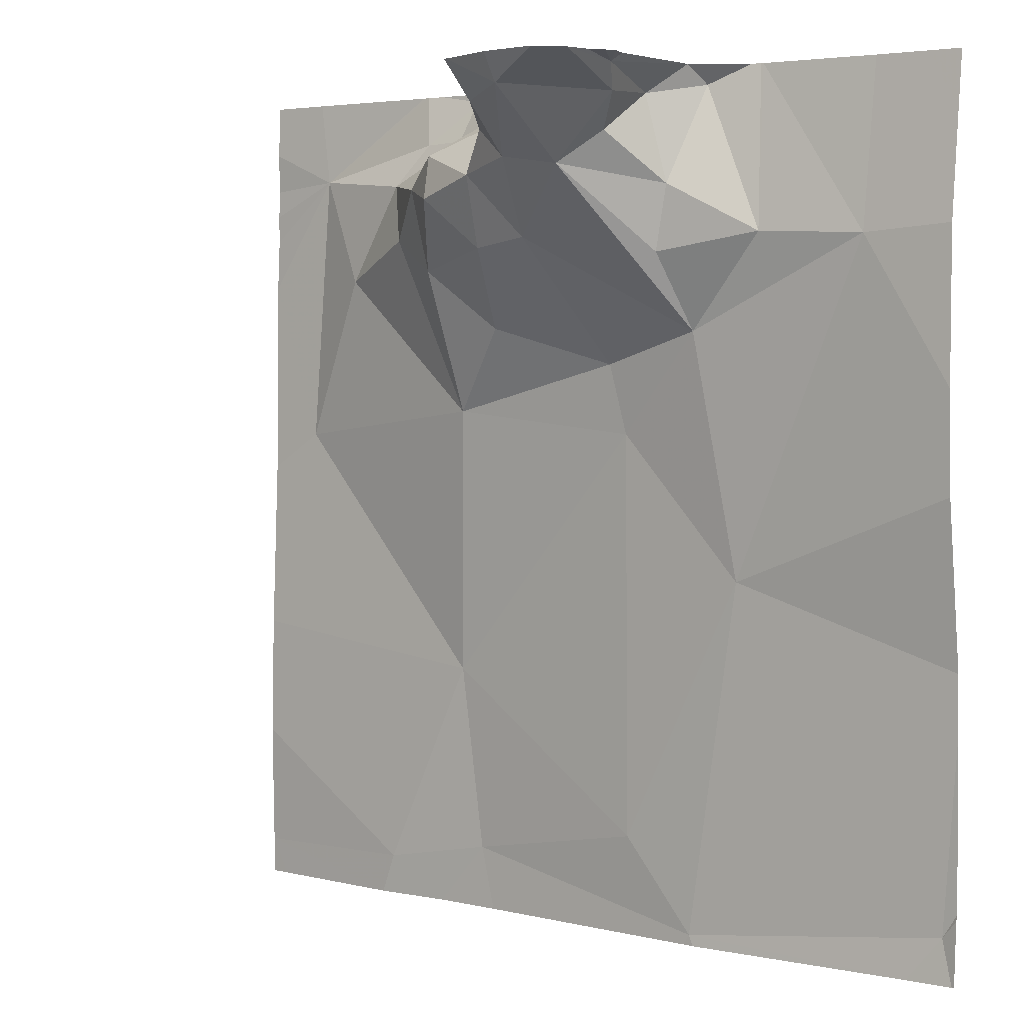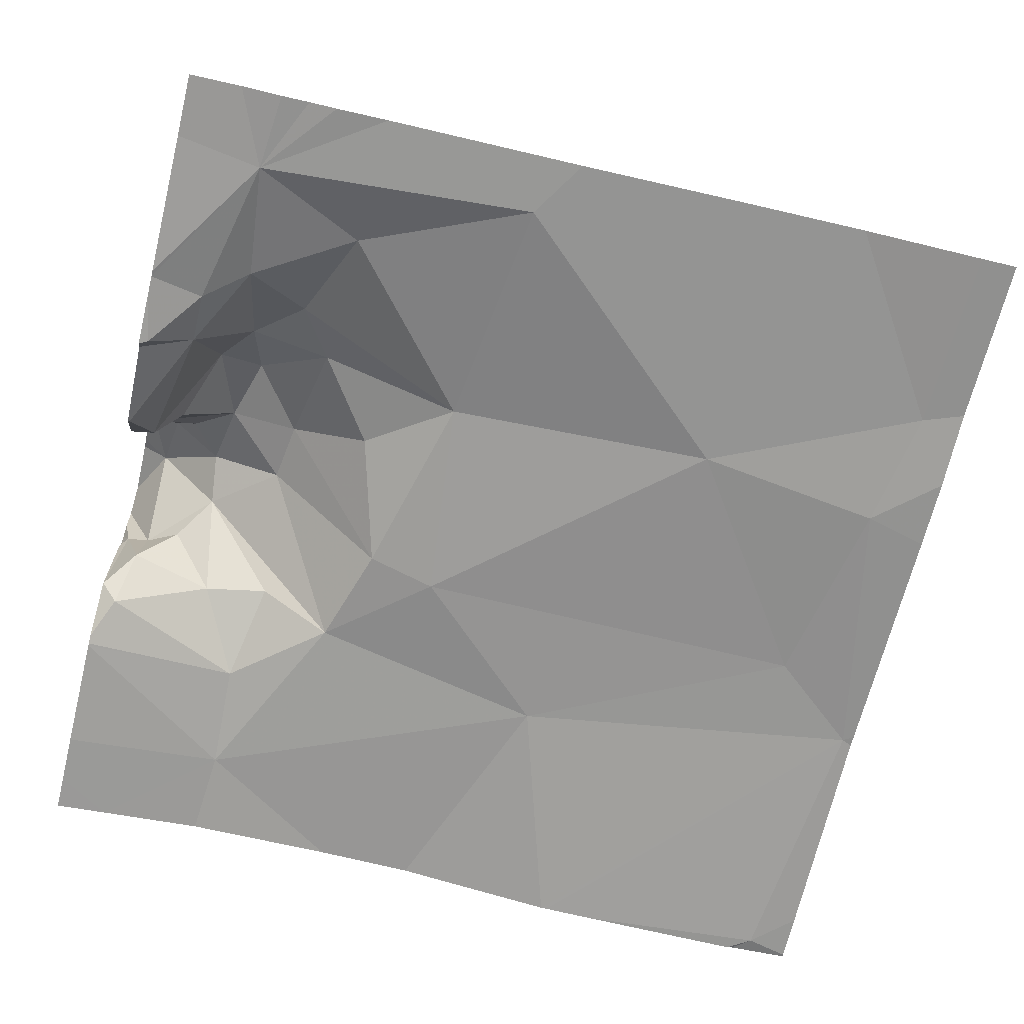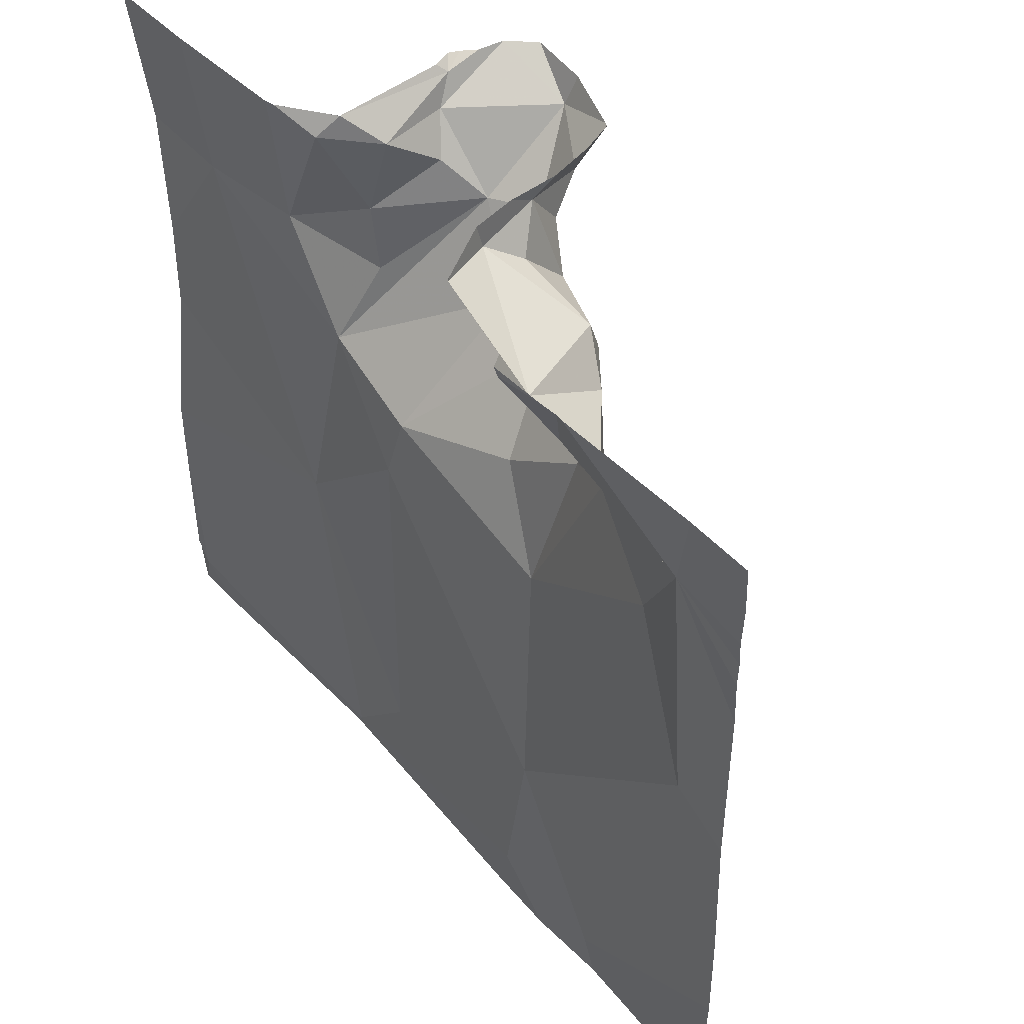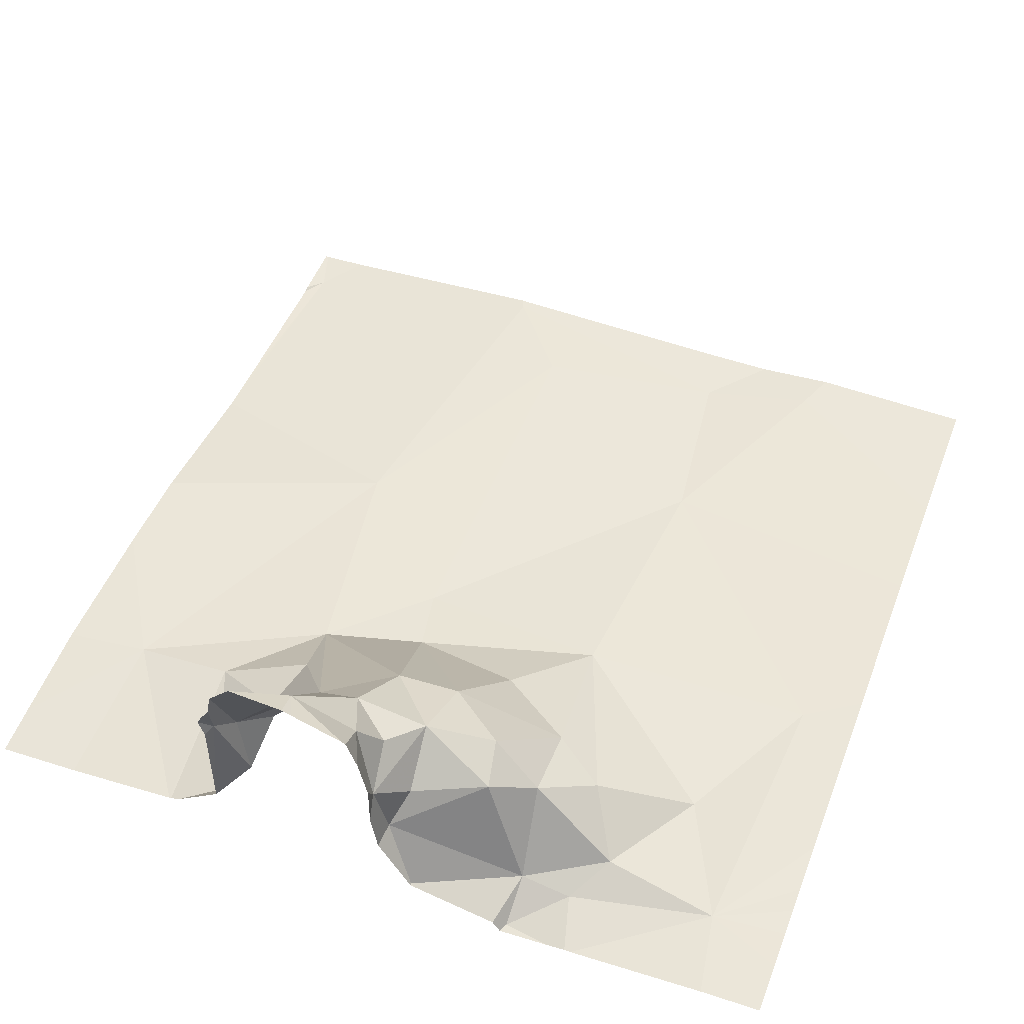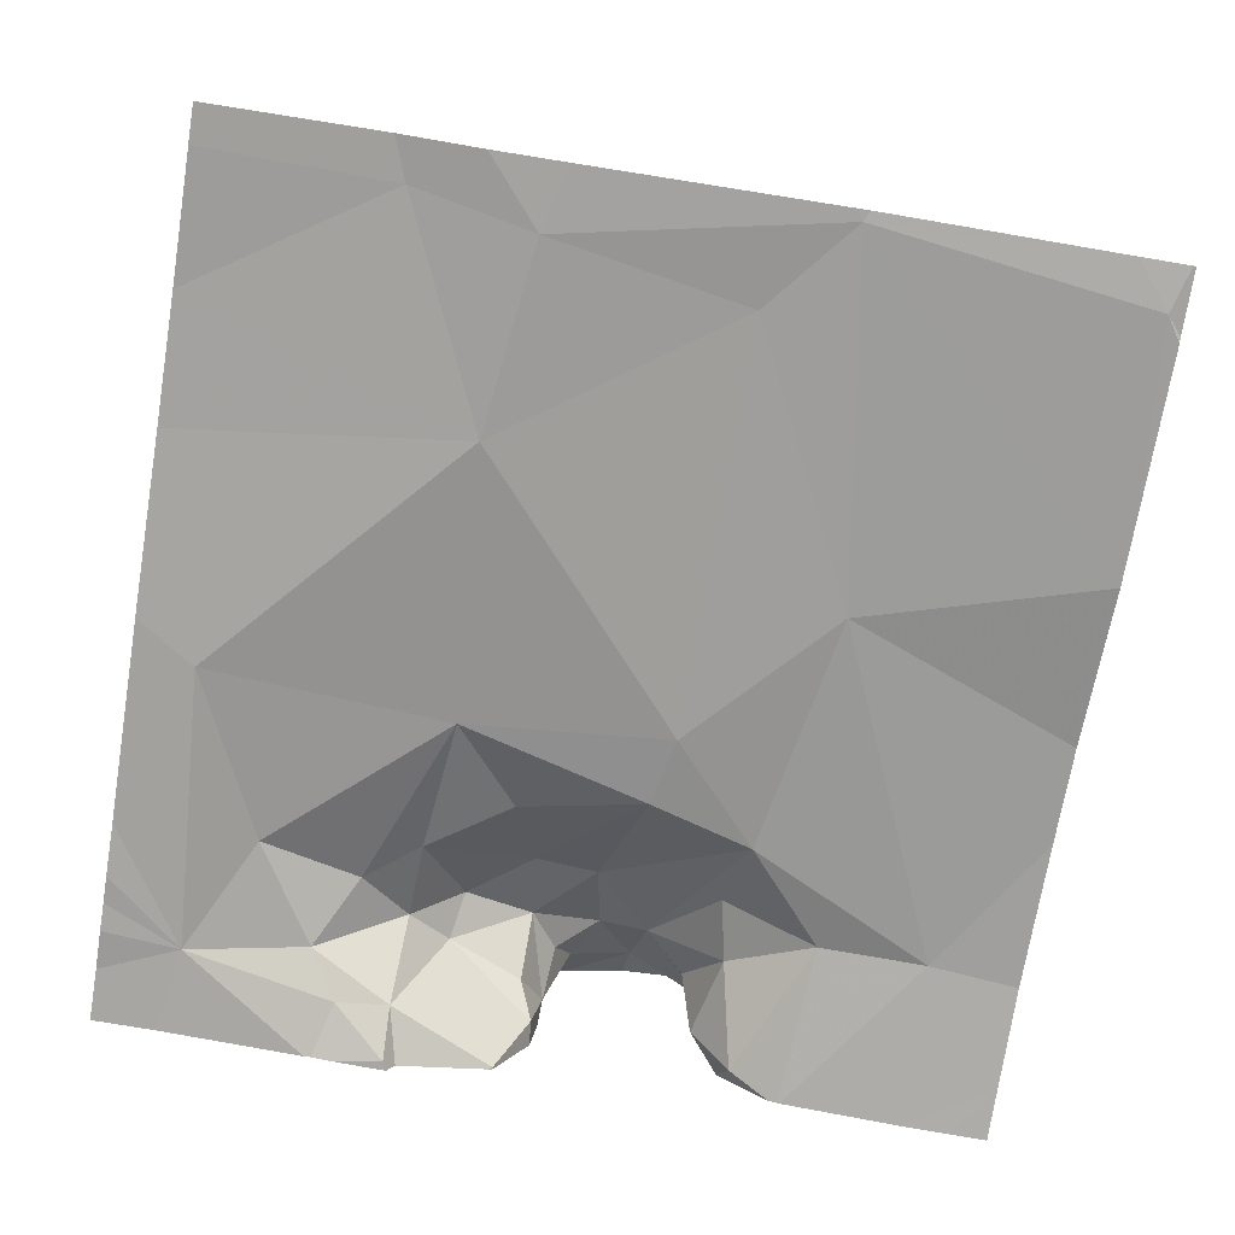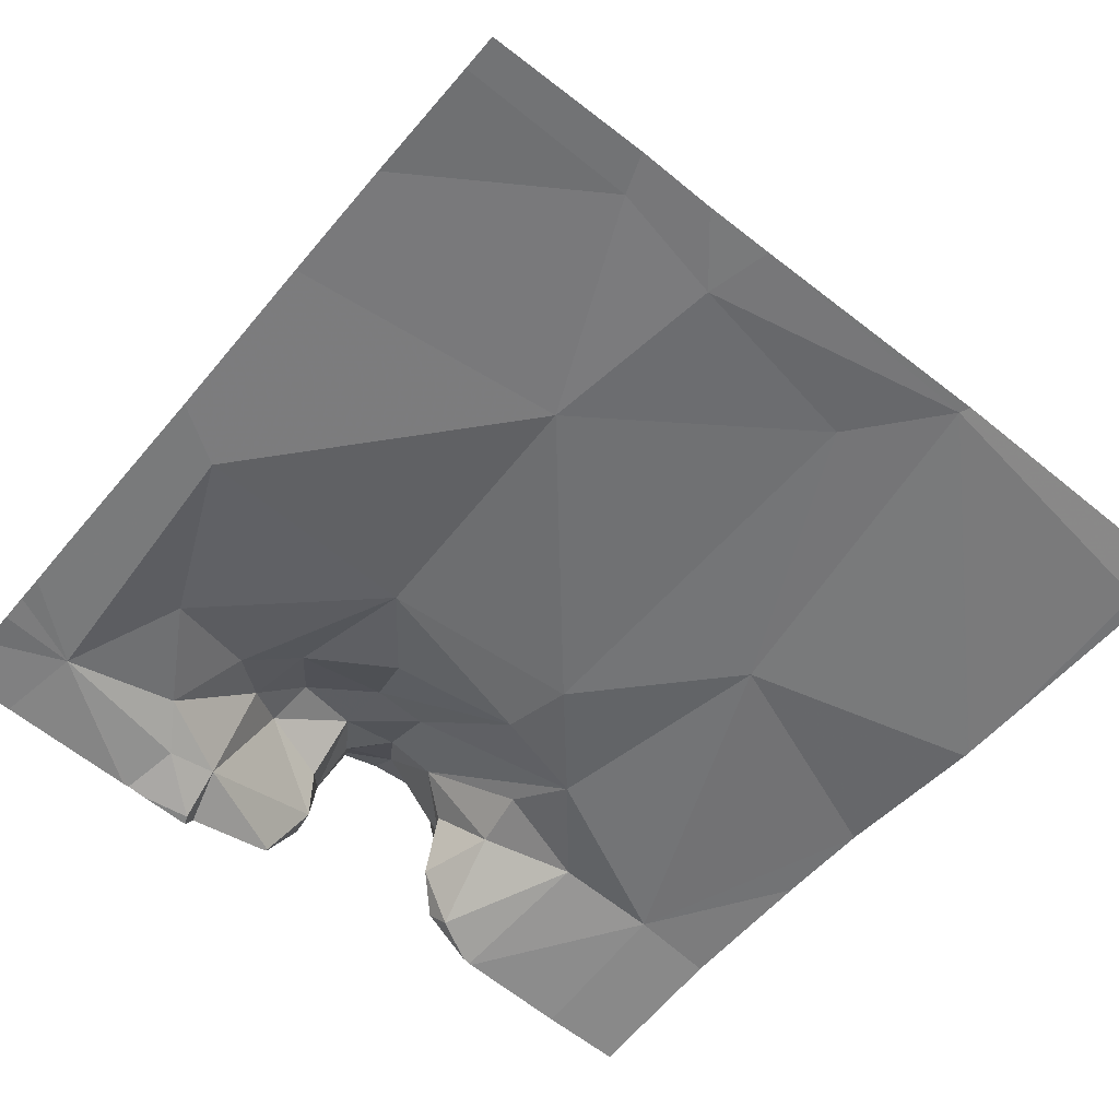
<metadata>
{"format":"obj","ext":"obj","renderer":"f3d","projection":"perspective","resolution":1024,"background":"white","views":[{"elev":3.5,"azim":38.1,"up":"+Y"},{"elev":-67.6,"azim":-103.5,"up":"+Z"},{"elev":50.4,"azim":-129.5,"up":"+Y"},{"elev":48.9,"azim":-159.2,"up":"+Z"},{"elev":-71.2,"azim":-9.3,"up":"+Z"},{"elev":-56.9,"azim":-39.6,"up":"+Z"}]}
</metadata>
<code>
v -130.6 235.3 483.2
v -130.8 236.2 483.3
v -130.9 235.4 483.2
v -130.6 235.3 483.2
v -131 235.3 483.2
v -131.1 235.3 483.2
v -130.3 235.3 483.2
v -130.6 236.2 483.3
v -130.4 236.2 483.2
v -130.6 235.7 483.3
v -130.4 235.3 483.2
v -131 235.6 483.2
v -130.7 235.4 483.3
v -130.7 235.8 483.3
v -130.3 235.6 483.2
v -130.8 236.2 483.3
v -131.1 235.3 483.2
v -131.2 236.1 483.2
v -131.1 236 483.2
v -131.2 235.8 483.2
v -130.8 236.2 483.4
v -130.8 236.2 483.3
v -131.3 235.3 483.2
v -130.4 236.1 483.3
v -130.8 236.2 483.5
v -130.9 235.3 483.2
v -130.7 235.3 483.2
v -131 236.1 483.3
v -131.1 236.1 483.2
v -131 236.1 483.3
v -131 236.2 483.2
v -130.9 236.2 483.2
v -130.8 236.1 483.4
v -130.8 236 483.4
v -130.9 236.1 483.4
v -130.3 235.6 483.2
v -130.7 235.9 483.3
v -131 235.9 483.3
v -130.9 236 483.3
v -131 236 483.3
v -130.7 236.2 483.3
v -130.6 236.2 483.4
v -130.6 236.2 483.3
v -130.8 236.2 483.4
v -130.3 235.3 483.2
v -130.6 236.1 483.3
v -130.5 236.1 483.3
v -130.6 236 483.3
v -130.6 236 483.3
v -130.7 236.2 483.5
v -130.6 236.2 483.3
v -130.7 236.2 483.4
v -130.8 236.1 483.4
v -130.6 236.2 483.4
v -130.7 236.1 483.4
v -130.8 236.2 483.3
v -130.8 236.2 483.4
v -130.8 236.1 483.4
v -130.9 236.1 483.4
v -130.3 235.4 483.2
v -131 236.2 483.2
v -131 236.2 483.2
v -131.3 235.5 483.2
v -131.3 235.3 483.2
v -131.3 235.6 483.2
v -130.8 236.2 483.5
v -131.3 236 483.2
v -131.3 236.1 483.2
v -131.3 236.2 483.2
v -131.3 235.8 483.2
v -131.3 236.1 483.2
v -131.3 236.1 483.2
v -130.3 235.5 483.2
v -130.3 236.2 483.2
v -130.3 236.1 483.3
v -130.3 235.8 483.3
v -130.3 235.9 483.3
v -131.3 235.3 483.2
v -130.3 235.3 483.2
v -130.3 235.3 483.2
v -130.9 236.2 483.2
v -131.2 236.2 483.2
v -130.6 236.2 483.3
v -130.6 236.2 483.3
v -130.8 236.2 483.5
v -130.7 236.2 483.5
v -130.6 236.2 483.3
v -130.6 236.2 483.3
v -130.6 236.2 483.5
v -130.6 236.2 483.5
v -130.6 236.2 483.4
v -130.6 236.2 483.4
v -130.6 236.2 483.4
v -130.7 236.2 483.5
v -130.7 236.2 483.5
v -130.9 236.2 483.2
v -130.9 236.2 483.2
v -130.8 236.2 483.5
v -130.6 236.2 483.3
v -131 236.2 483.2
v -131.1 236.2 483.2
v -131 236.2 483.2
v -131 236.2 483.2
v -131.1 236.2 483.2
v -131.3 236.2 483.2
v -131.3 236.2 483.2
v -130.4 236.2 483.2
v -130.3 236.2 483.2
f 1 3 26
f 80 7 11
f 79 45 7
f 81 32 2
f 36 1 15
f 12 3 13
f 14 12 13
f 74 24 75
f 10 14 13
f 10 13 1
f 63 12 65
f 11 1 4
f 12 17 3
f 1 13 3
f 6 64 23
f 44 21 66
f 5 17 6
f 15 7 73
f 19 18 20
f 22 21 16
f 21 25 66
f 9 74 107
f 23 64 78
f 66 25 98
f 29 28 30
f 31 22 32
f 34 33 35
f 14 37 38
f 40 39 34
f 32 22 2
f 42 41 43
f 47 46 48
f 49 47 48
f 37 39 38
f 51 47 87
f 46 47 51
f 41 52 46
f 53 34 37
f 41 54 52
f 41 46 51
f 34 39 37
f 55 48 46
f 89 42 90
f 42 43 84
f 41 51 43
f 50 54 89
f 49 55 53
f 49 48 55
f 56 33 21
f 21 57 25
f 58 25 57
f 37 14 49
f 55 52 54
f 54 50 55
f 50 58 55
f 50 25 58
f 56 22 59
f 38 39 40
f 30 40 35
f 43 51 88
f 22 56 21
f 20 18 67
f 33 59 35
f 33 56 59
f 18 19 29
f 61 62 100
f 31 61 29
f 40 28 38
f 28 29 19
f 62 31 102
f 31 32 97
f 59 22 31
f 65 20 70
f 42 54 41
f 24 10 76
f 24 47 49
f 18 61 101
f 29 61 18
f 38 12 14
f 6 17 64
f 19 20 38
f 73 7 60
f 30 31 29
f 30 59 31
f 59 30 35
f 40 34 35
f 52 55 46
f 9 24 74
f 20 12 38
f 47 24 8
f 15 1 7
f 58 33 53
f 55 58 53
f 34 53 33
f 25 50 85
f 10 49 14
f 37 49 53
f 21 33 57
f 57 33 58
f 62 61 31
f 38 28 19
f 40 30 28
f 10 24 49
f 4 1 27
f 63 17 12
f 64 17 63
f 5 3 17
f 36 10 1
f 65 12 20
f 67 18 68
f 8 24 9
f 68 18 72
f 69 18 82
f 11 7 1
f 79 7 80
f 70 20 67
f 2 22 16
f 71 18 69
f 72 18 71
f 60 7 45
f 27 1 26
f 75 24 77
f 76 10 36
f 26 3 5
f 77 24 76
f 16 21 44
f 82 18 104
f 83 43 99
f 84 43 83
f 85 50 86
f 86 50 95
f 87 47 8
f 88 51 87
f 89 54 42
f 90 42 91
f 91 42 92
f 92 42 93
f 93 42 84
f 94 50 89
f 95 50 94
f 96 32 81
f 97 32 96
f 98 25 85
f 99 43 88
f 100 62 103
f 101 61 100
f 102 31 97
f 103 62 102
f 104 18 101
f 105 69 82
f 106 69 105
f 107 74 108

</code>
